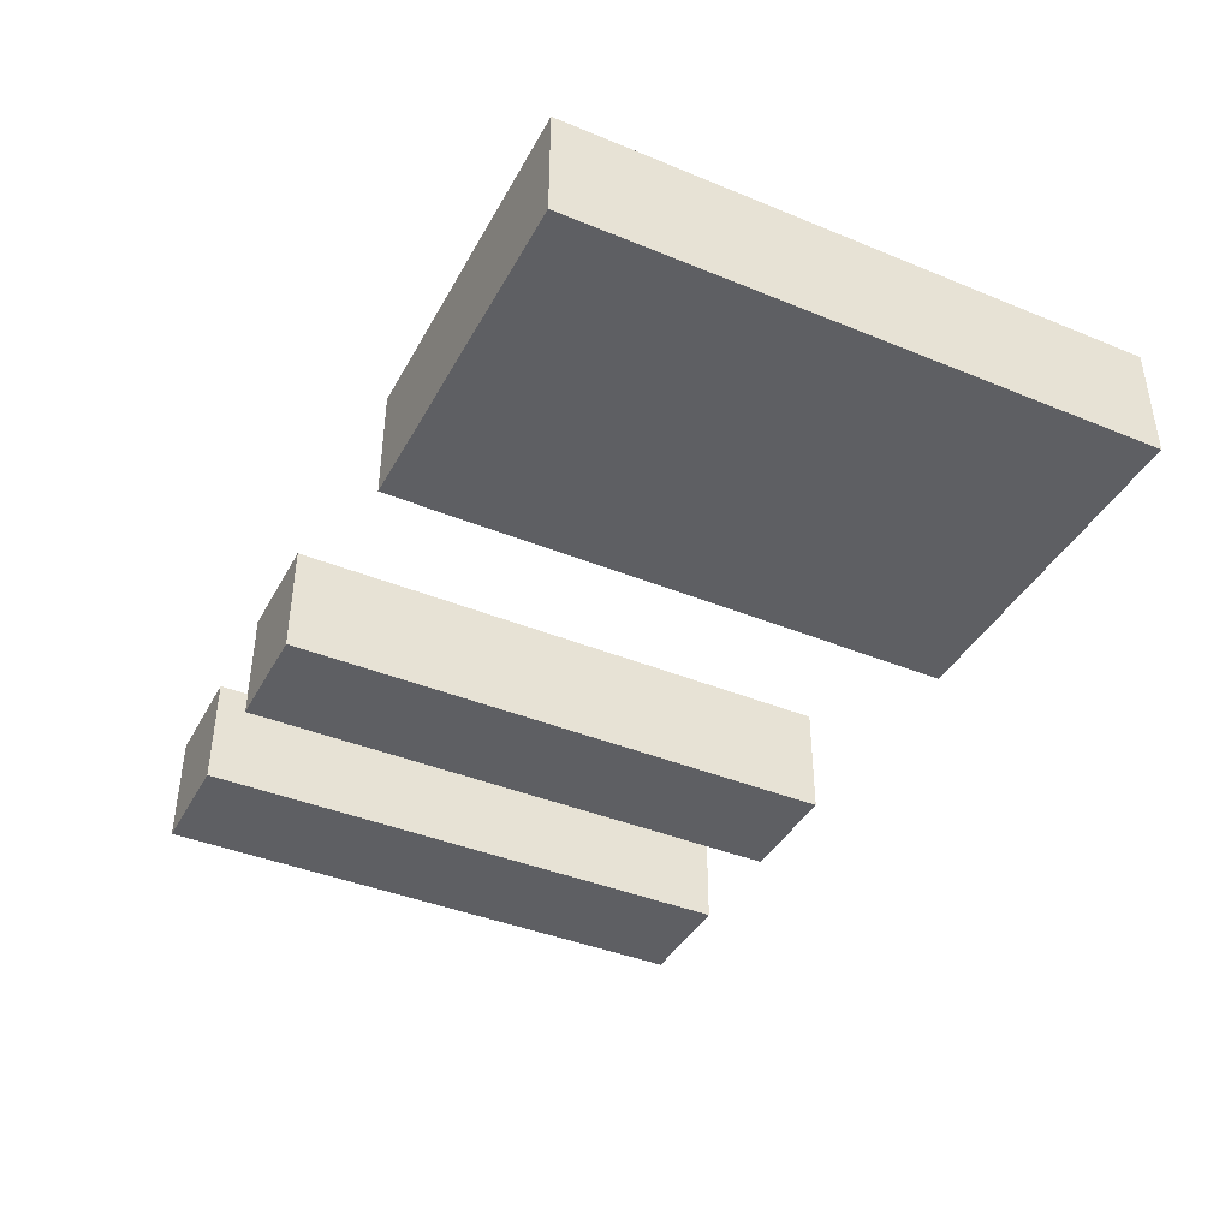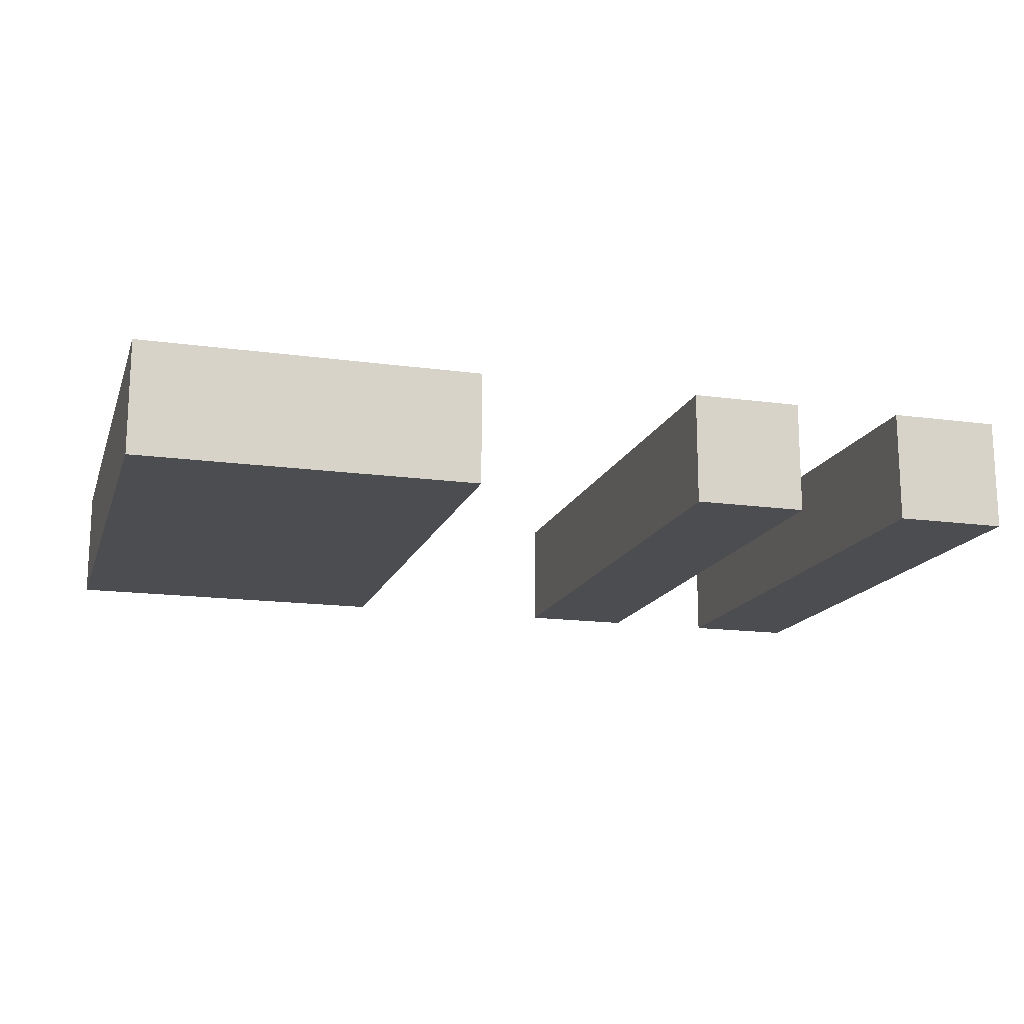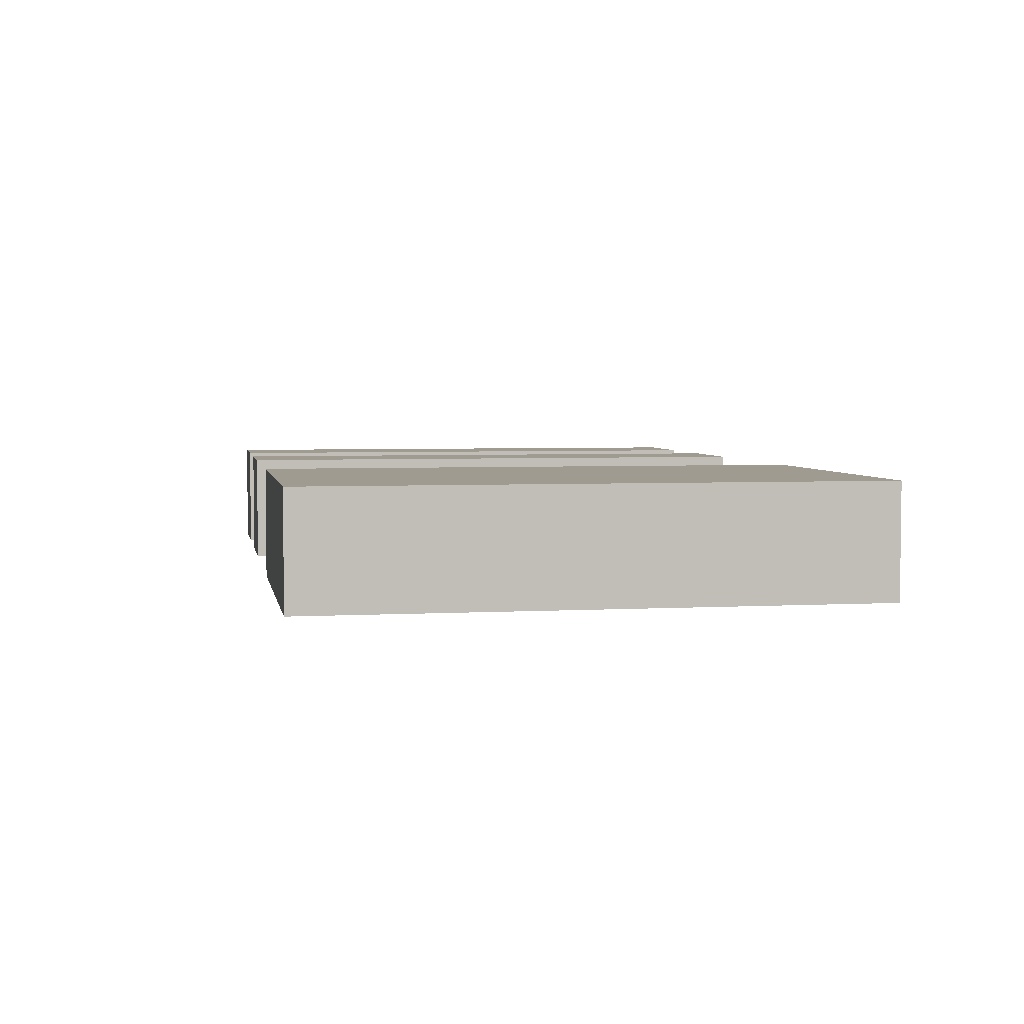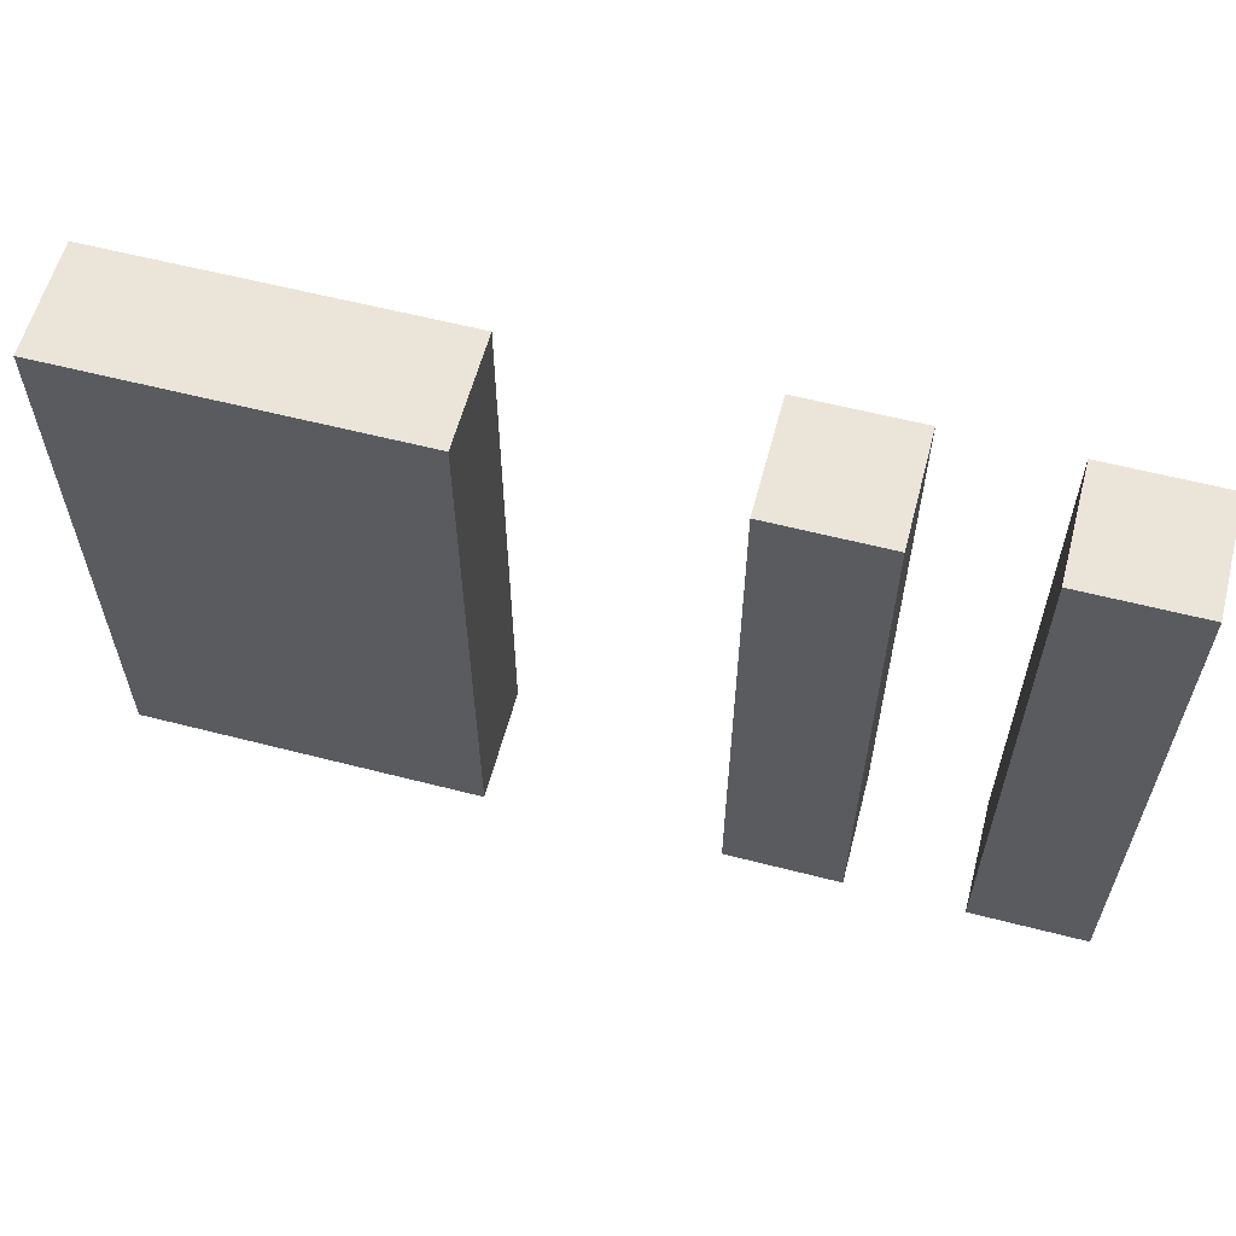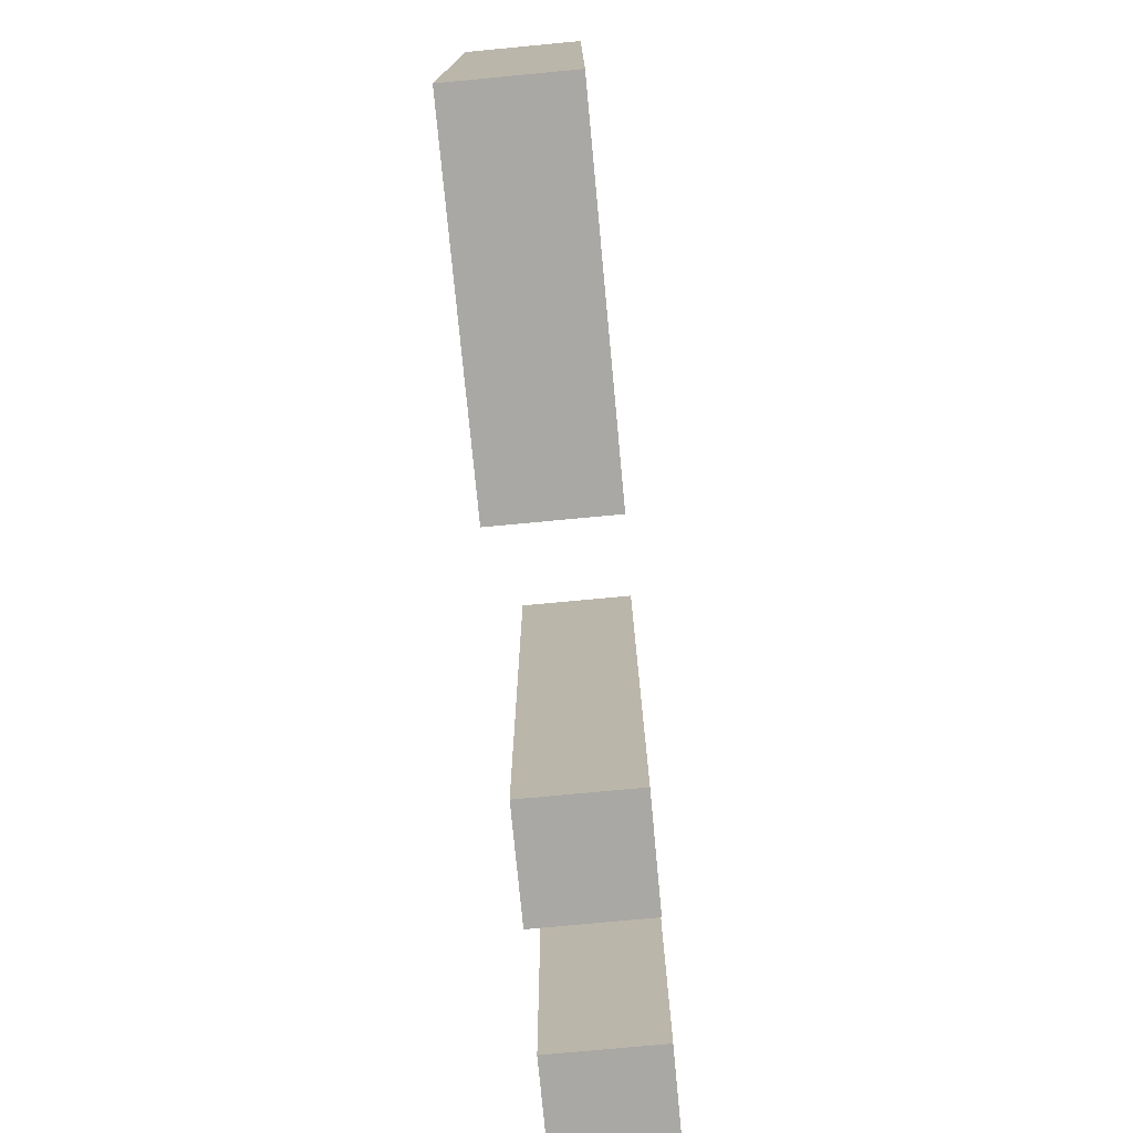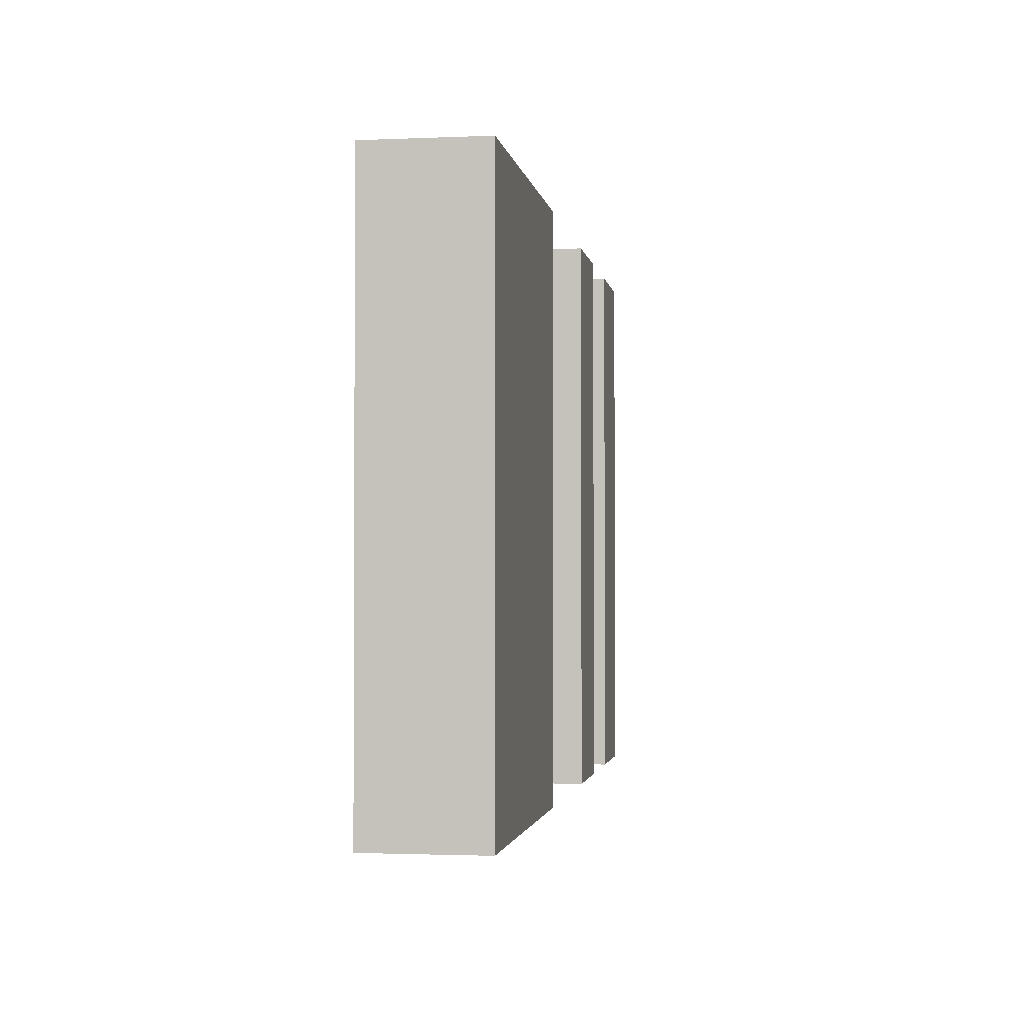
<metadata>
{"format":"obj","ext":"obj","renderer":"f3d","projection":"perspective","resolution":1024,"background":"white","views":[{"elev":-40.7,"azim":63.4,"up":"+Y"},{"elev":-15.7,"azim":163.8,"up":"+Y"},{"elev":4.0,"azim":79.8,"up":"+Y"},{"elev":59.5,"azim":-165.2,"up":"+Z"},{"elev":-75.0,"azim":95.4,"up":"+Z"},{"elev":-1.8,"azim":98.8,"up":"+Z"}]}
</metadata>
<code>
o
v 7.4 0 1.1
v 7.4 0 0.6
v 7.4 0.1 1.1
v 7.4 0.1 0.6
v 7.6 0 1.1
v 7.6 0 0.6
v 7.6 0.1 1.1
v 7.6 0.1 0.6
v 7.9 0 1.1
v 7.9 0 0.6
v 7.9 0.1 1.1
v 7.9 0.1 0.6
v 7.5 0 1.1
v 7.5 0 0.6
v 7.5 0.1 1.1
v 7.5 0.1 0.6
v 7.7 0 1.1
v 7.7 0 0.6
v 7.7 0.1 1.1
v 7.7 0.1 0.6
v 8.2 0 1.1
v 8.2 0 0.6
v 8.2 0.1 1.1
v 8.2 0.1 0.6
v 7.4 0 1.1
v 7.4 0.1 1.1
v 7.5 0 1.1
v 7.5 0.1 1.1
v 7.6 0 1.1
v 7.6 0.1 1.1
v 7.7 0 1.1
v 7.7 0.1 1.1
v 7.9 0 1.1
v 7.9 0.1 1.1
v 8.2 0 1.1
v 8.2 0.1 1.1
v 7.4 0 0.6
v 7.4 0.1 0.6
v 7.5 0 0.6
v 7.5 0.1 0.6
v 7.6 0 0.6
v 7.6 0.1 0.6
v 7.7 0 0.6
v 7.7 0.1 0.6
v 7.9 0 0.6
v 7.9 0.1 0.6
v 8.2 0 0.6
v 8.2 0.1 0.6
v 7.4 0 1.1
v 7.5 0 1.1
v 7.6 0 1.1
v 7.7 0 1.1
v 7.9 0 1.1
v 8.2 0 1.1
v 7.4 0 0.6
v 7.5 0 0.6
v 7.6 0 0.6
v 7.7 0 0.6
v 7.9 0 0.6
v 8.2 0 0.6
v 7.4 0.1 1.1
v 7.5 0.1 1.1
v 7.6 0.1 1.1
v 7.7 0.1 1.1
v 7.9 0.1 1.1
v 8.2 0.1 1.1
v 7.4 0.1 0.6
v 7.5 0.1 0.6
v 7.6 0.1 0.6
v 7.7 0.1 0.6
v 7.9 0.1 0.6
v 8.2 0.1 0.6
f 3 2 1
f 4 2 3
f 7 6 5
f 8 6 7
f 11 10 9
f 12 10 11
f 13 14 15
f 15 14 16
f 17 18 19
f 19 18 20
f 21 22 23
f 23 22 24
f 27 26 25
f 28 26 27
f 31 30 29
f 32 30 31
f 35 34 33
f 36 34 35
f 37 38 39
f 39 38 40
f 41 42 43
f 43 42 44
f 45 46 47
f 47 46 48
f 55 50 49
f 56 50 55
f 57 52 51
f 58 52 57
f 59 54 53
f 60 54 59
f 61 62 67
f 67 62 68
f 63 64 69
f 69 64 70
f 65 66 71
f 71 66 72

</code>
